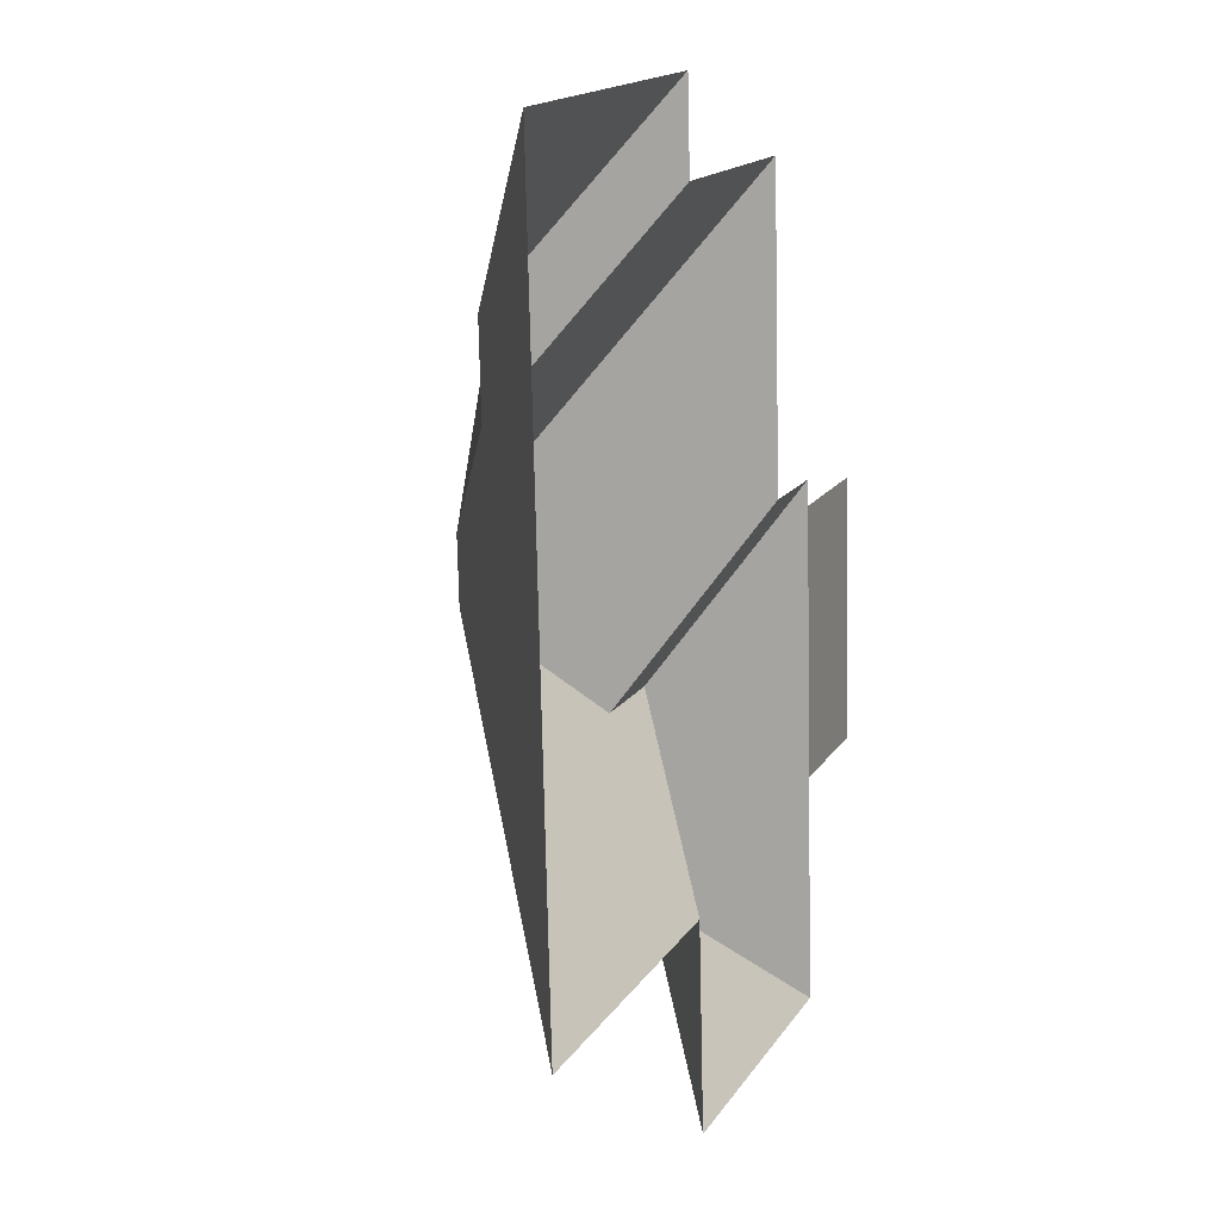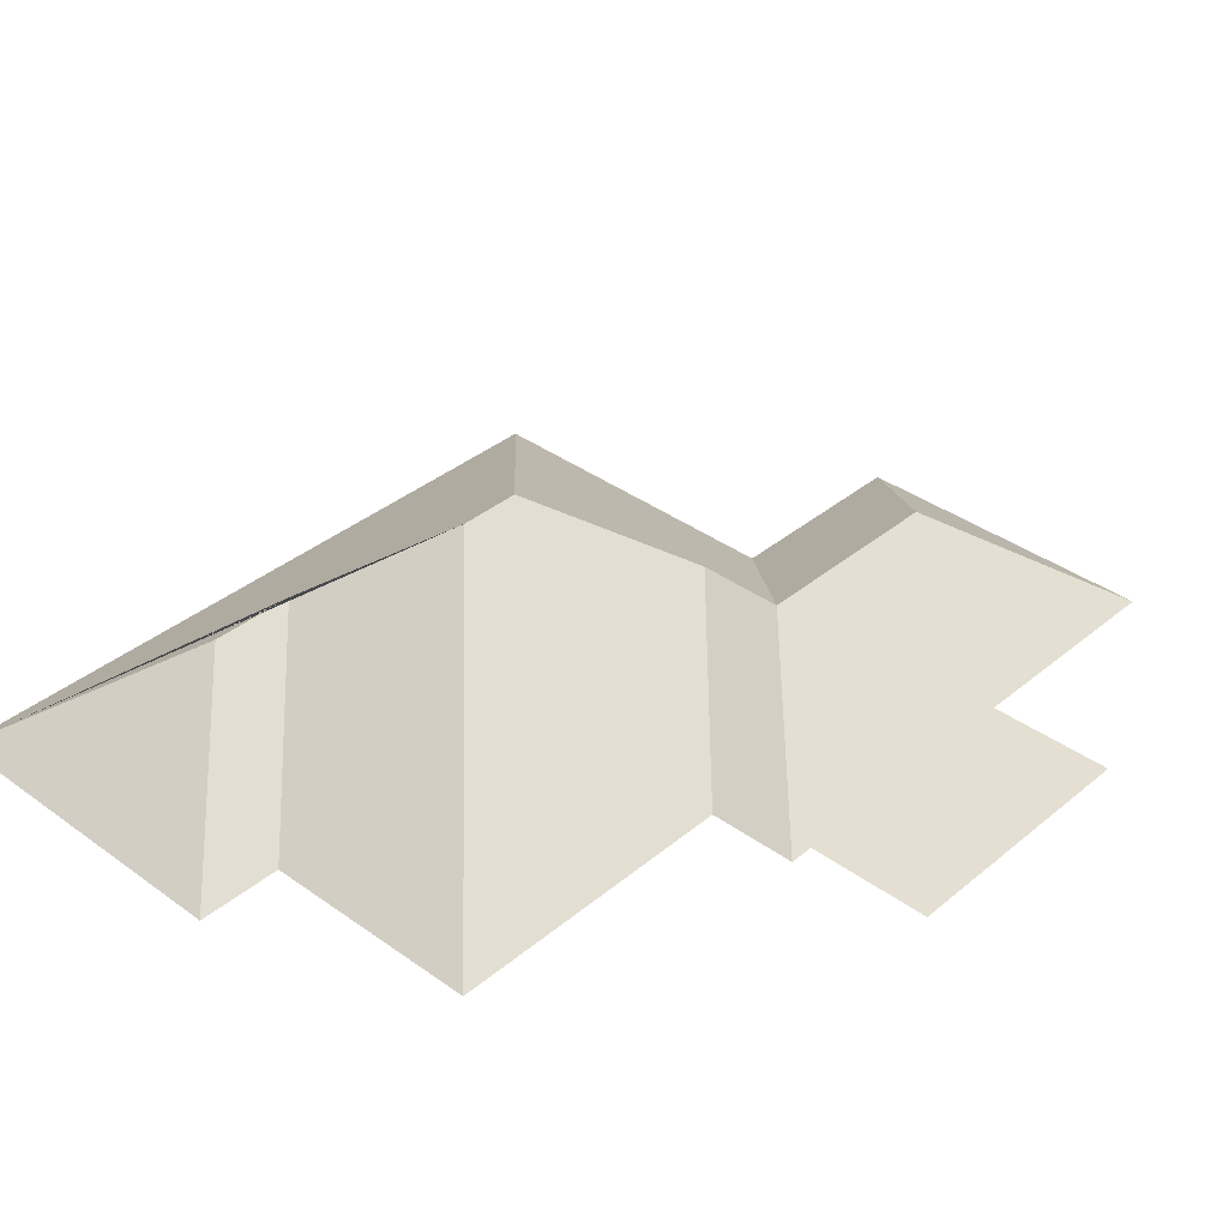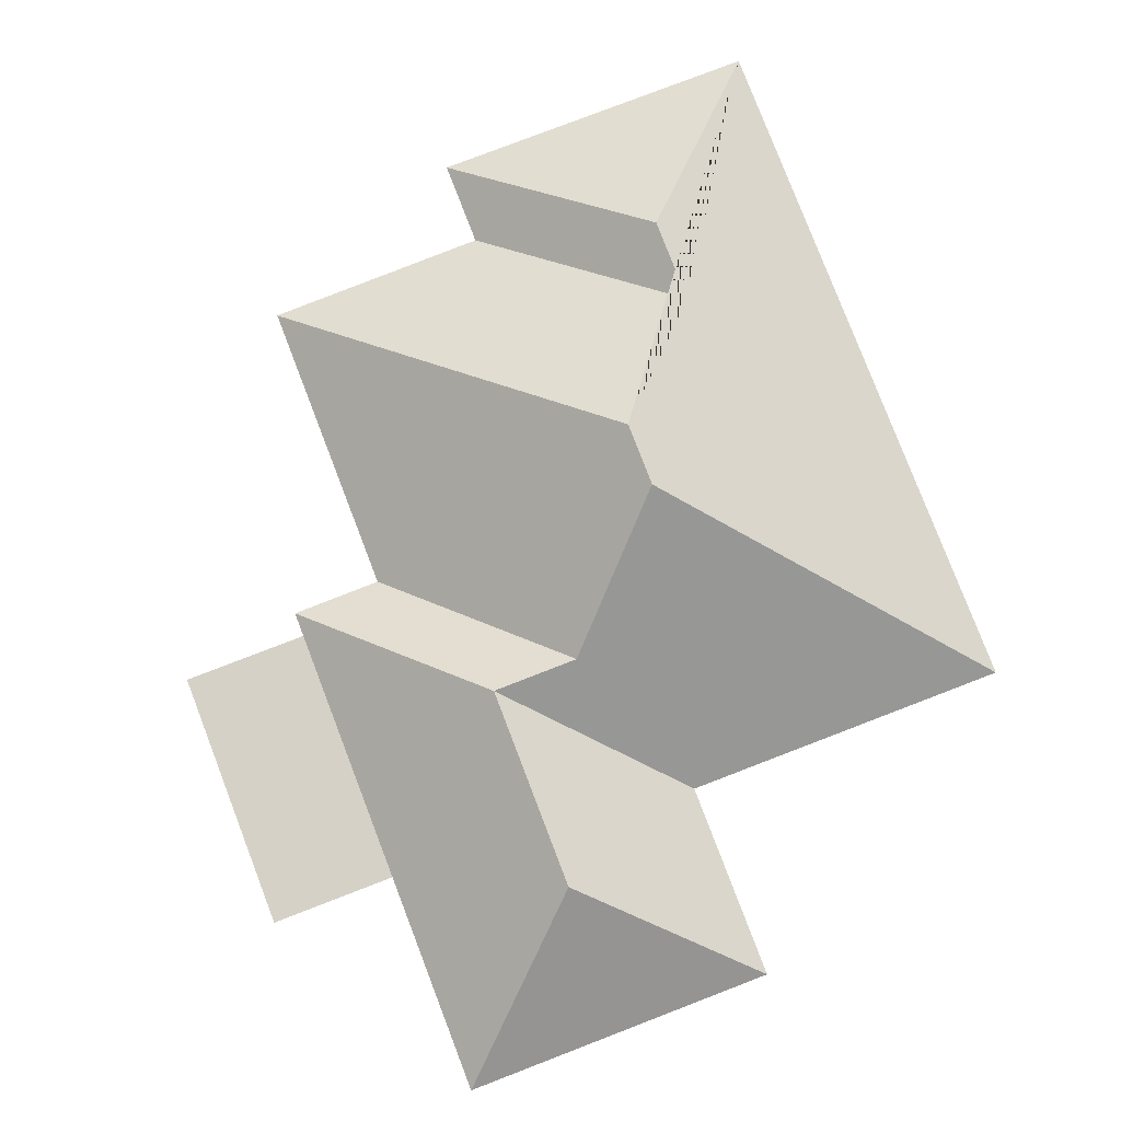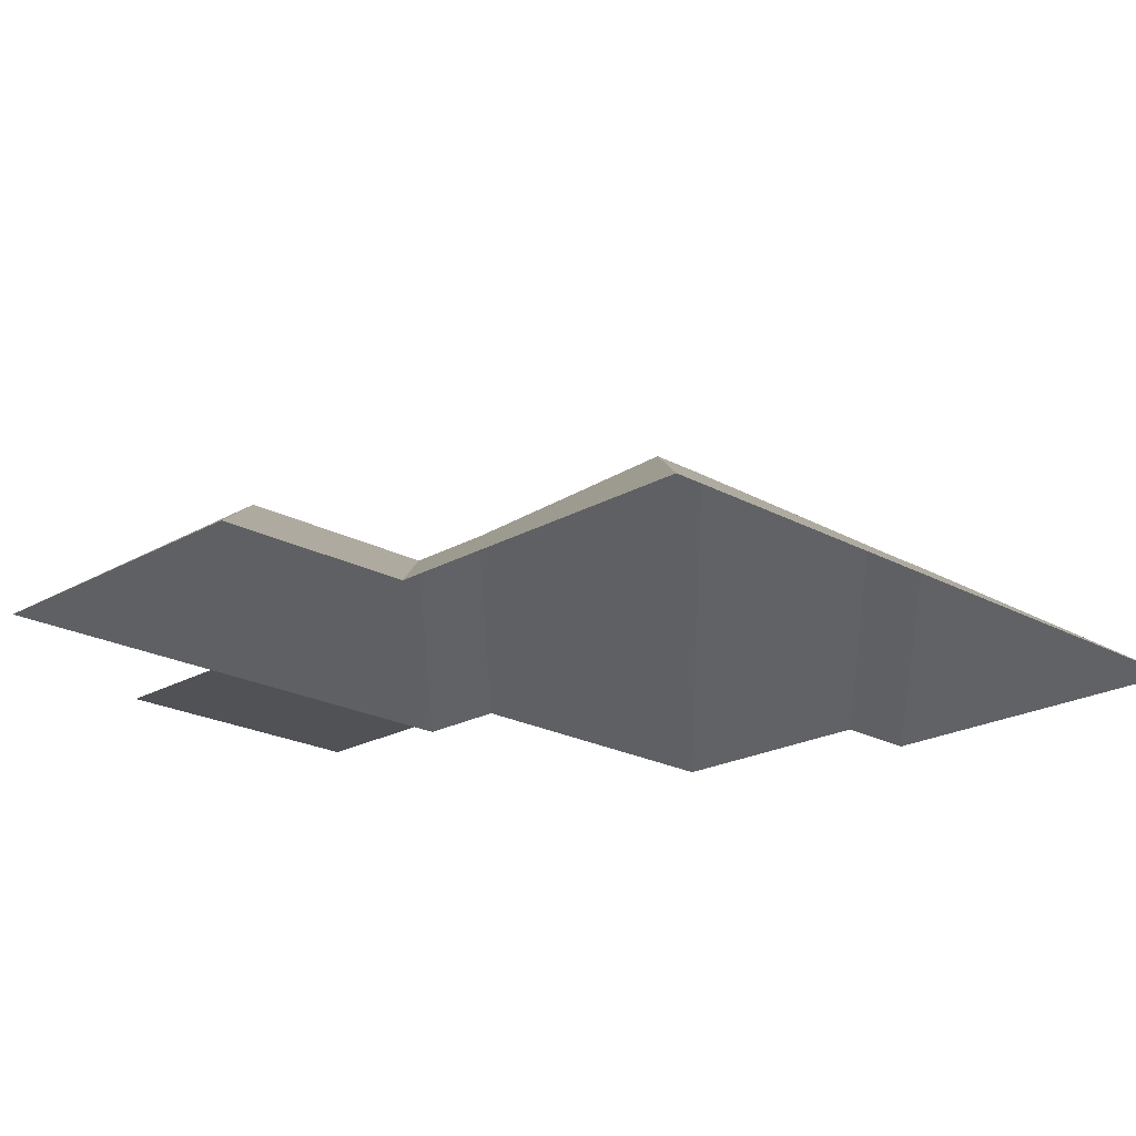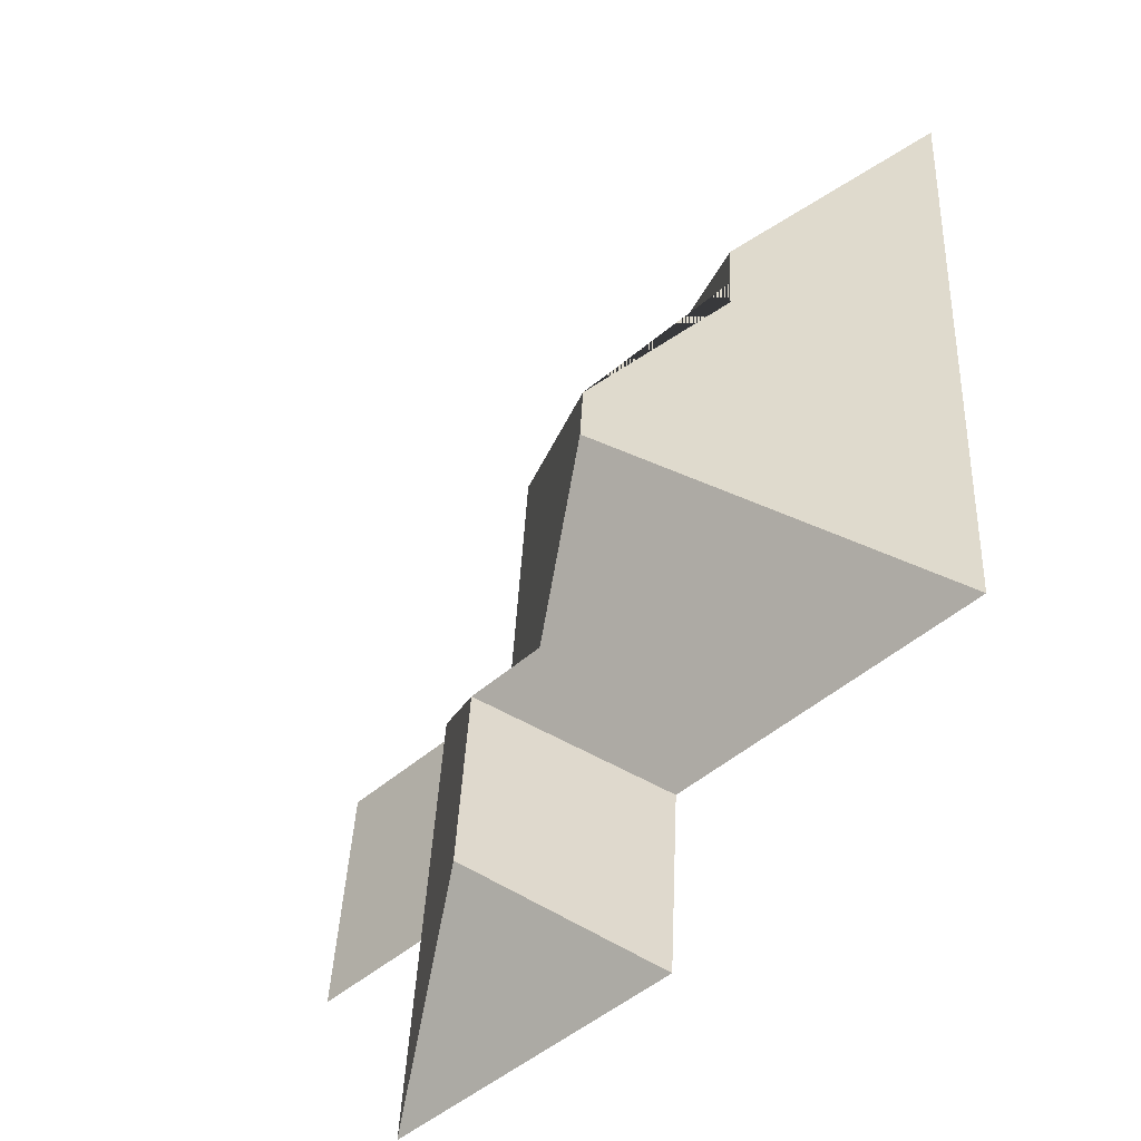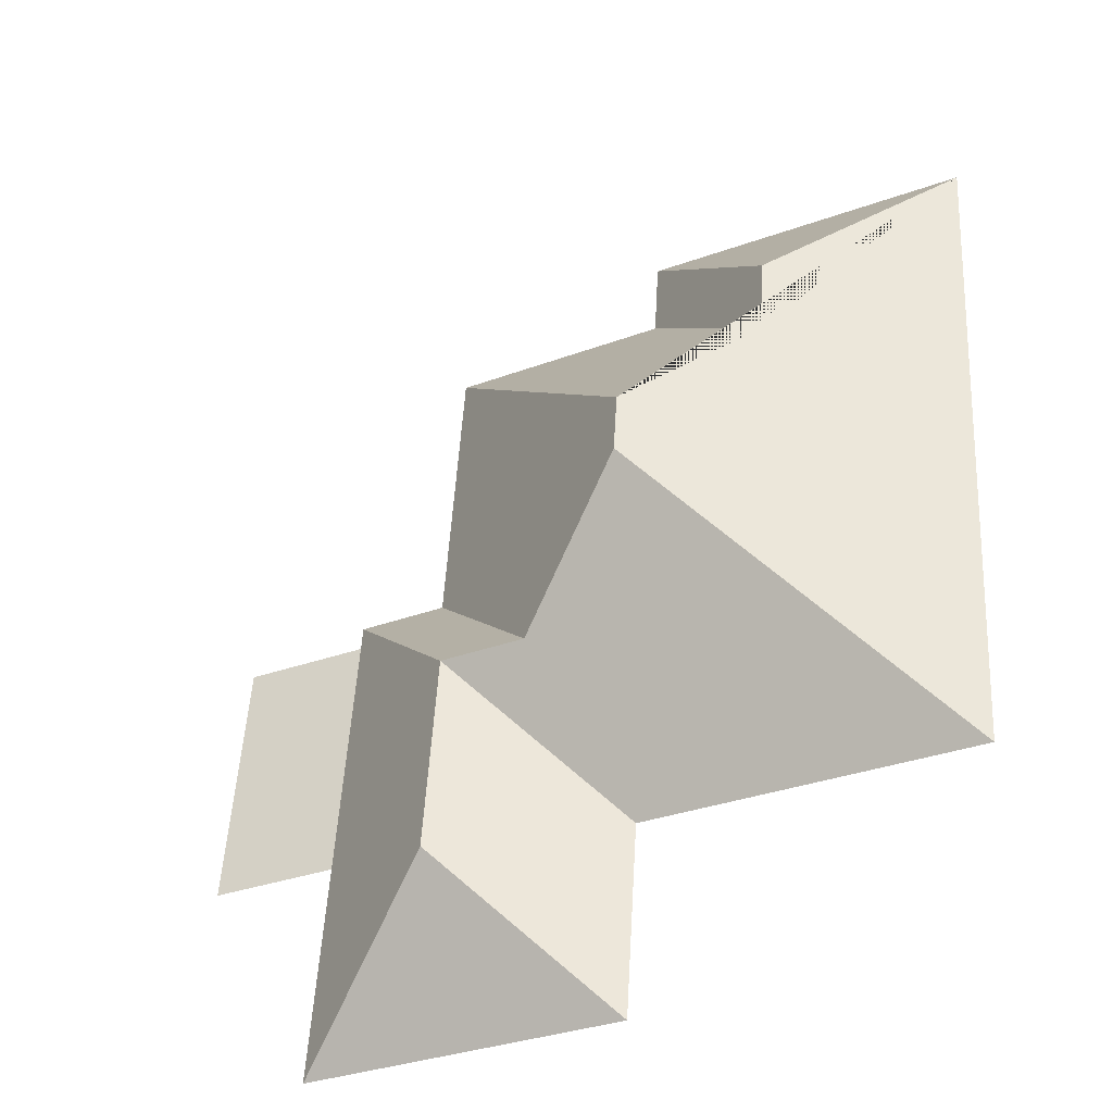
<metadata>
{"format":"obj","ext":"obj","renderer":"f3d","projection":"perspective","resolution":1024,"background":"white","views":[{"elev":11.6,"azim":-69.0,"up":"+Z"},{"elev":36.9,"azim":39.6,"up":"+Y"},{"elev":79.5,"azim":155.4,"up":"+Y"},{"elev":-21.3,"azim":-138.0,"up":"+Y"},{"elev":-52.8,"azim":-135.7,"up":"+Z"},{"elev":-41.6,"azim":-153.9,"up":"+Z"}]}
</metadata>
<code>
o CG10_500_048071_0045_roof
v 139.6 75 -17.05
v 15.3 75 -24.84
v 224.8 75 -44.89
v 141.6 75 -49.18
v 81.21 117 -84.26
v 83.21 117 -116.1
v 127.3 145 -156.6
v 231.8 75 -158.1
v 265.5 75 -156.2
v 266.1 75 -165.6
v 313.1 75 -162.6
v 128.7 145 -180.1
v 177.5 114.1 -222.1
v 209.8 114 -220.2
v 319.3 75 -260.5
v 272.2 75 -263.5
v 155.1 75 -280.6
v 31.77 75 -288.4
v 214.5 113.9 -296
v 277.4 75 -347
v 159.9 75 -354.4
v 139.6 0 -17.05
v 15.3 0 -24.84
v 31.77 0 -288.4
v 155.1 0 -280.6
v 159.9 0 -354.4
v 277.4 0 -347
v 272.2 0 -263.5
v 319.3 0 -260.5
v 313.1 0 -162.6
v 266.1 0 -165.6
v 265.5 0 -156.2
v 231.8 0 -158.1
v 224.8 0 -44.89
v 141.6 0 -49.18
f 2 5 1
f 4 6 5 1
f 3 4 6 7
f 3 8 13 12 7
f 9 14 13 8
f 21 20 19
f 17 14 19 21
f 18 12 13 14 17
f 2 18 12 7 6 5
f 9 10 16 20 19 14
f 11 10 16 15

</code>
